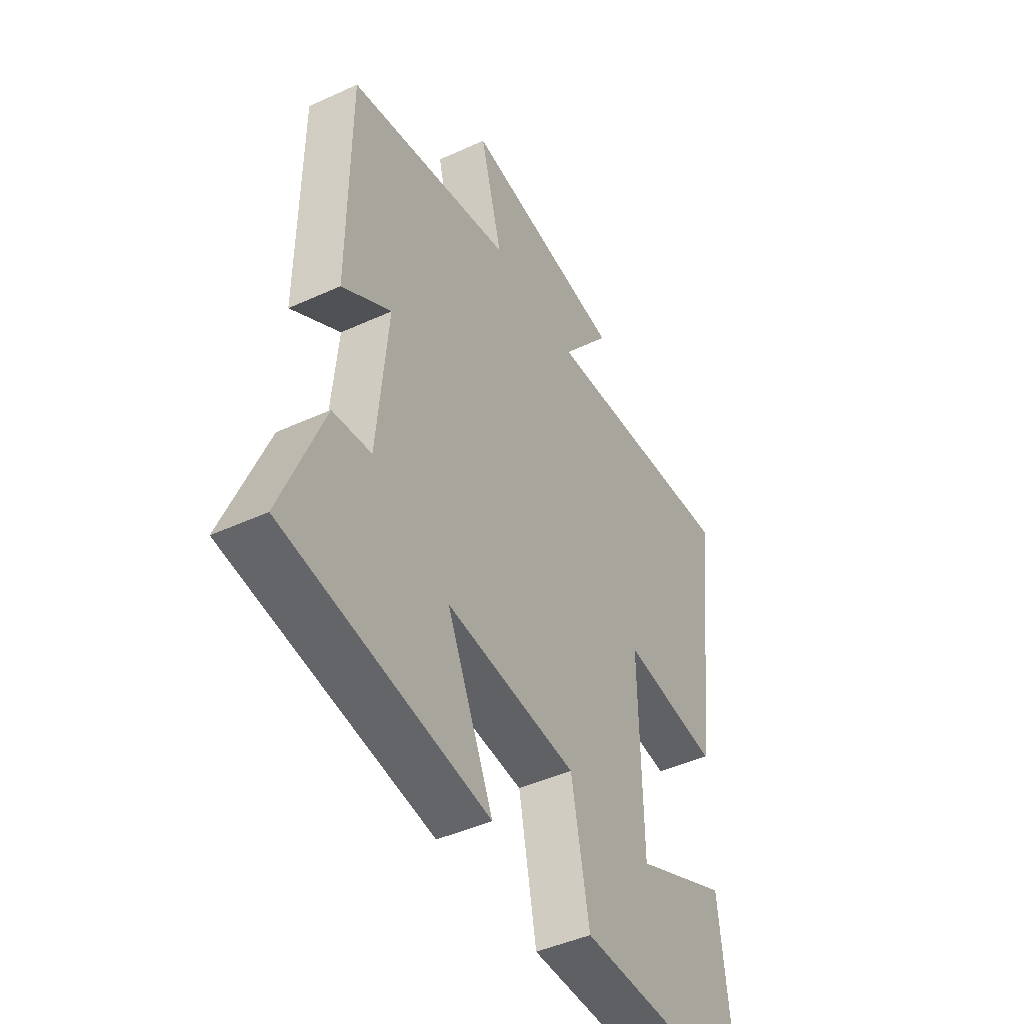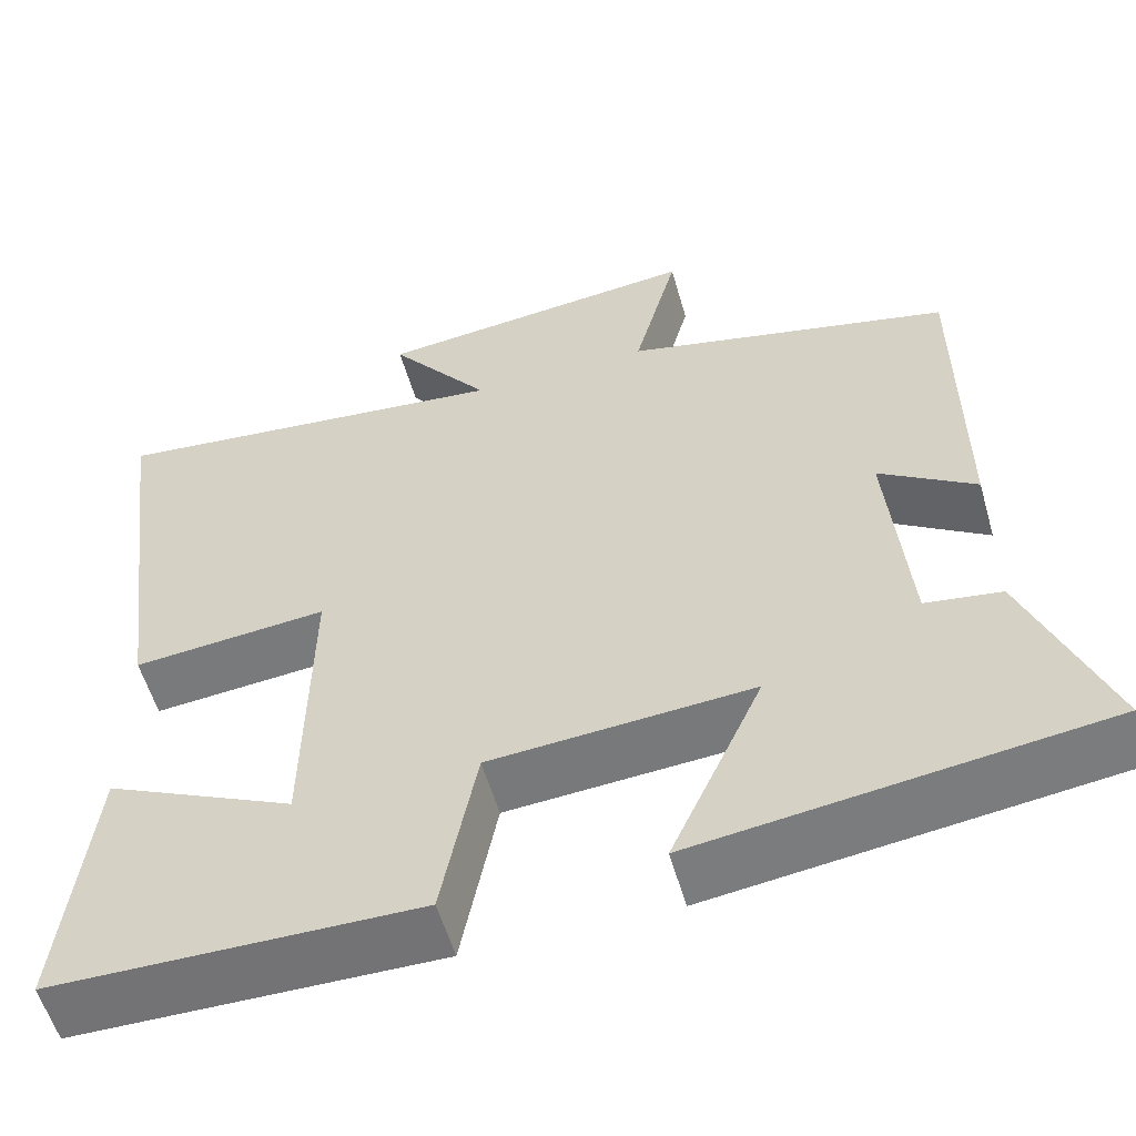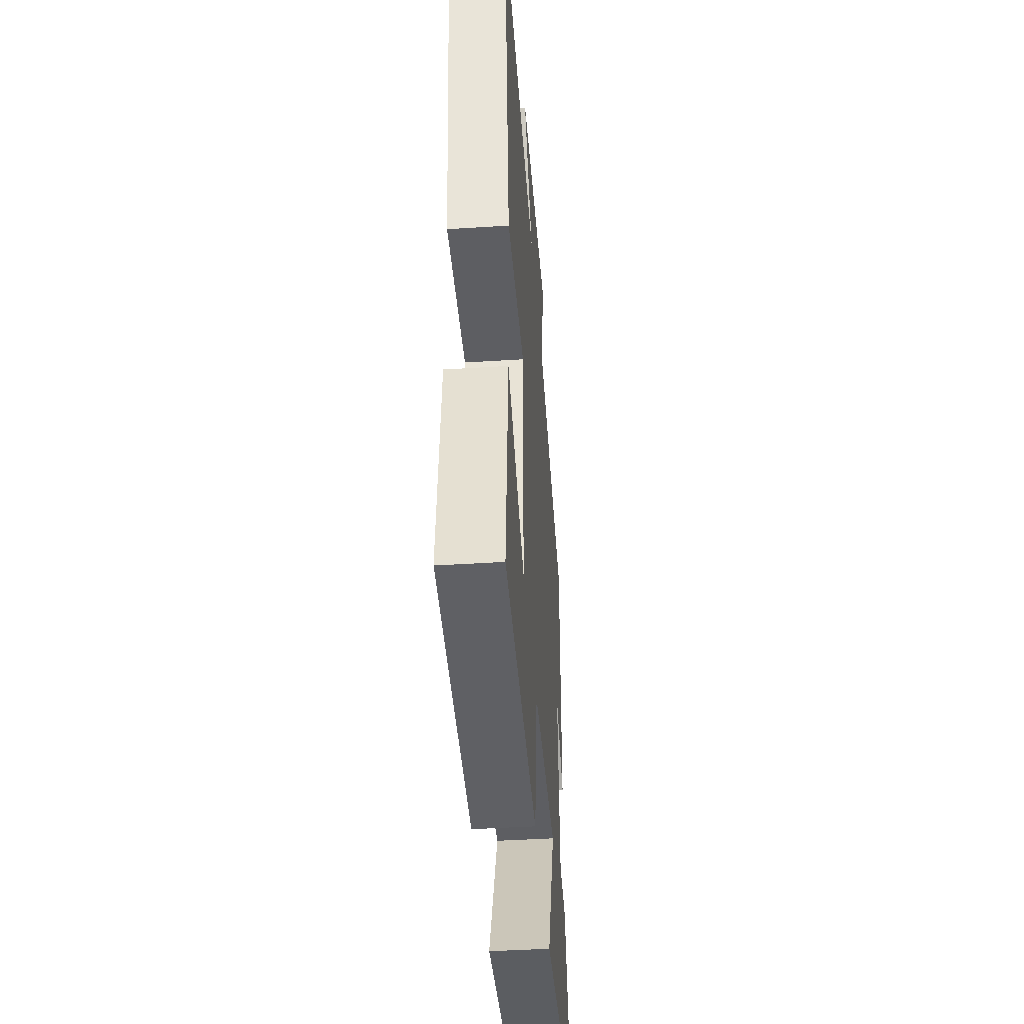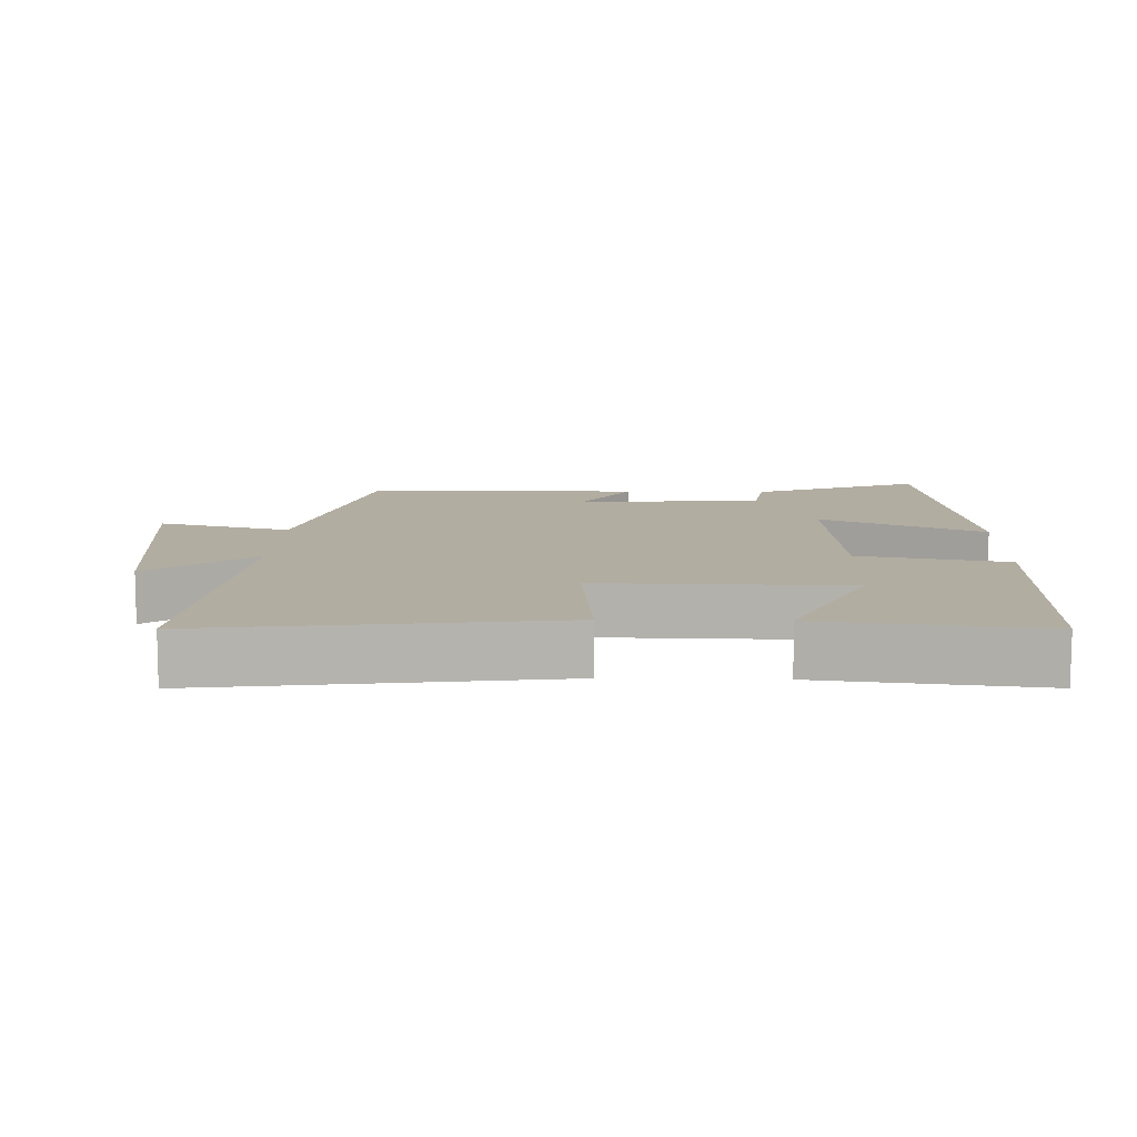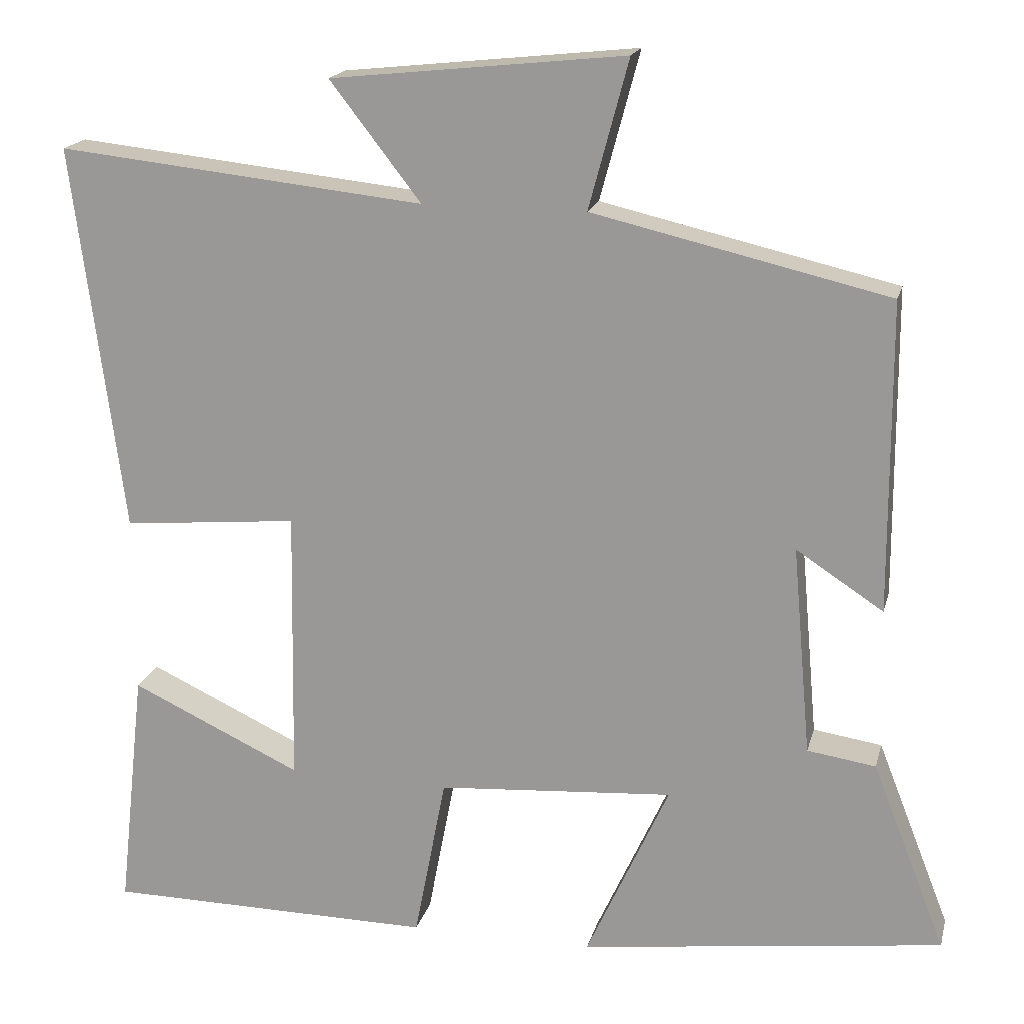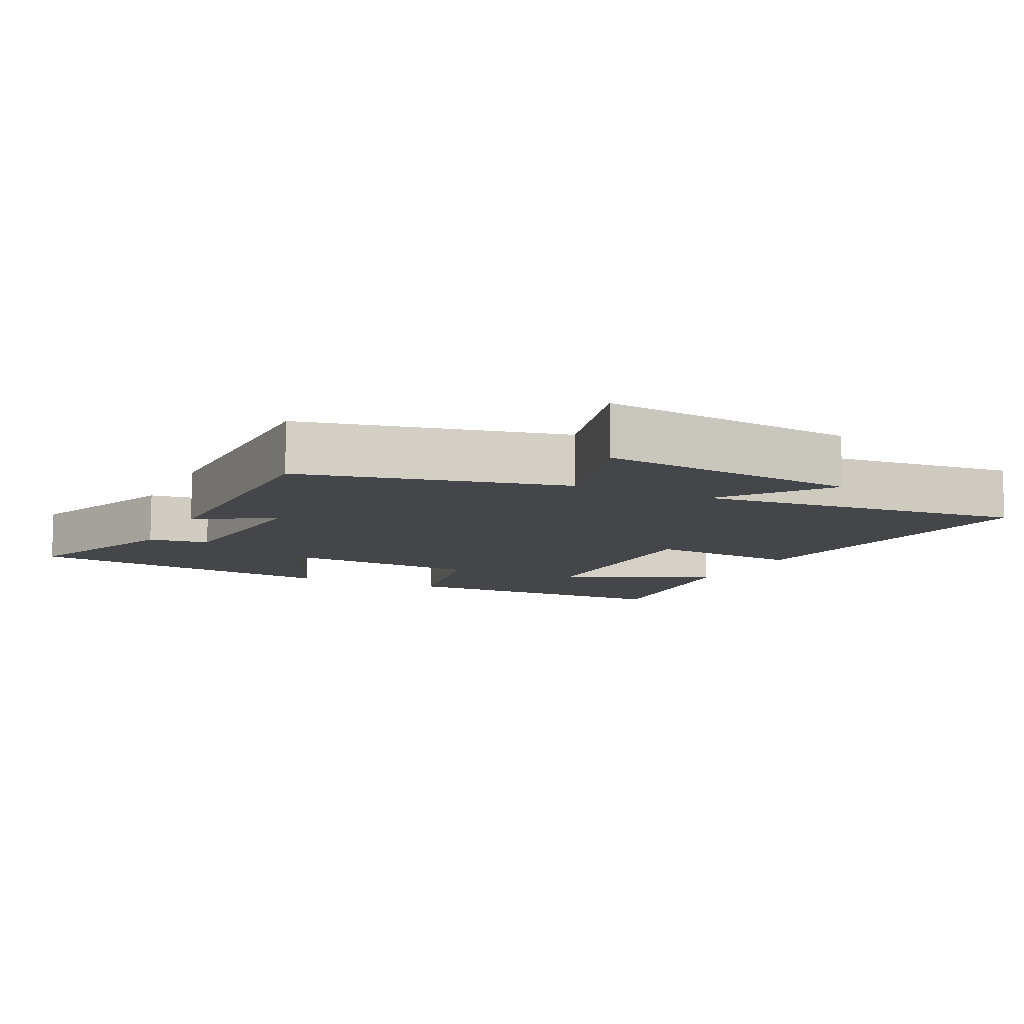
<metadata>
{"format":"obj","ext":"obj","renderer":"f3d","projection":"perspective","resolution":1024,"background":"white","views":[{"elev":-45.3,"azim":-62.1,"up":"+Z"},{"elev":-56.2,"azim":-164.1,"up":"+Z"},{"elev":-43.6,"azim":94.3,"up":"+Z"},{"elev":10.5,"azim":91.6,"up":"+Y"},{"elev":18.1,"azim":-166.4,"up":"+Z"},{"elev":-9.8,"azim":-26.0,"up":"+Y"}]}
</metadata>
<code>
v 0.535 0.07 -0.496
v 0.111 0.07 -0.5
v 0.07 0.07 -0.287
v -0.234 0.07 -0.265
v -0.127 0.07 -0.5
v -0.595 0.07 -0.439
v -0.5 0.07 -0.197
v -0.412 0.07 -0.184
v -0.388 0.07 0.086
v -0.5 0.07 0.013
v -0.498 0.07 0.412
v -0.118 0.07 0.5
v -0.169 0.07 0.691
v 0.209 0.07 0.651
v 0.092 0.07 0.5
v 0.565 0.07 0.55
v 0.5 0.07 0.051
v 0.274 0.07 0.072
v 0.28 0.07 -0.284
v 0.5 0.07 -0.181
v 0.535 0 -0.496
v 0.111 0 -0.5
v 0.07 0 -0.287
v -0.234 0 -0.265
v -0.127 0 -0.5
v -0.595 0 -0.439
v -0.5 0 -0.197
v -0.412 0 -0.184
v -0.388 0 0.086
v -0.5 0 0.013
v -0.498 0 0.412
v -0.118 0 0.5
v -0.169 0 0.691
v 0.209 0 0.651
v 0.092 0 0.5
v 0.565 0 0.55
v 0.5 0 0.051
v 0.274 0 0.072
v 0.28 0 -0.284
v 0.5 0 -0.181
f 19 20 1 2
f 18 19 2 3
f 15 16 17 18
f 15 18 3 4
f 12 13 14 15
f 11 12 15
f 10 11 15
f 9 10 15
f 8 9 15 4
f 6 7 8
f 5 6 8
f 4 5 8
f 22 21 40 39
f 23 22 39 38
f 38 37 36 35
f 24 23 38 35
f 35 34 33 32
f 35 32 31
f 35 31 30
f 35 30 29
f 24 35 29 28
f 28 27 26
f 28 26 25
f 28 25 24
f 1 21 22 2
f 2 22 23 3
f 3 23 24 4
f 4 24 25 5
f 5 25 26 6
f 6 26 27 7
f 7 27 28 8
f 8 28 29 9
f 9 29 30 10
f 10 30 31 11
f 11 31 32 12
f 12 32 33 13
f 13 33 34 14
f 14 34 35 15
f 15 35 36 16
f 16 36 37 17
f 17 37 38 18
f 18 38 39 19
f 19 39 40 20
f 20 40 21 1

</code>
